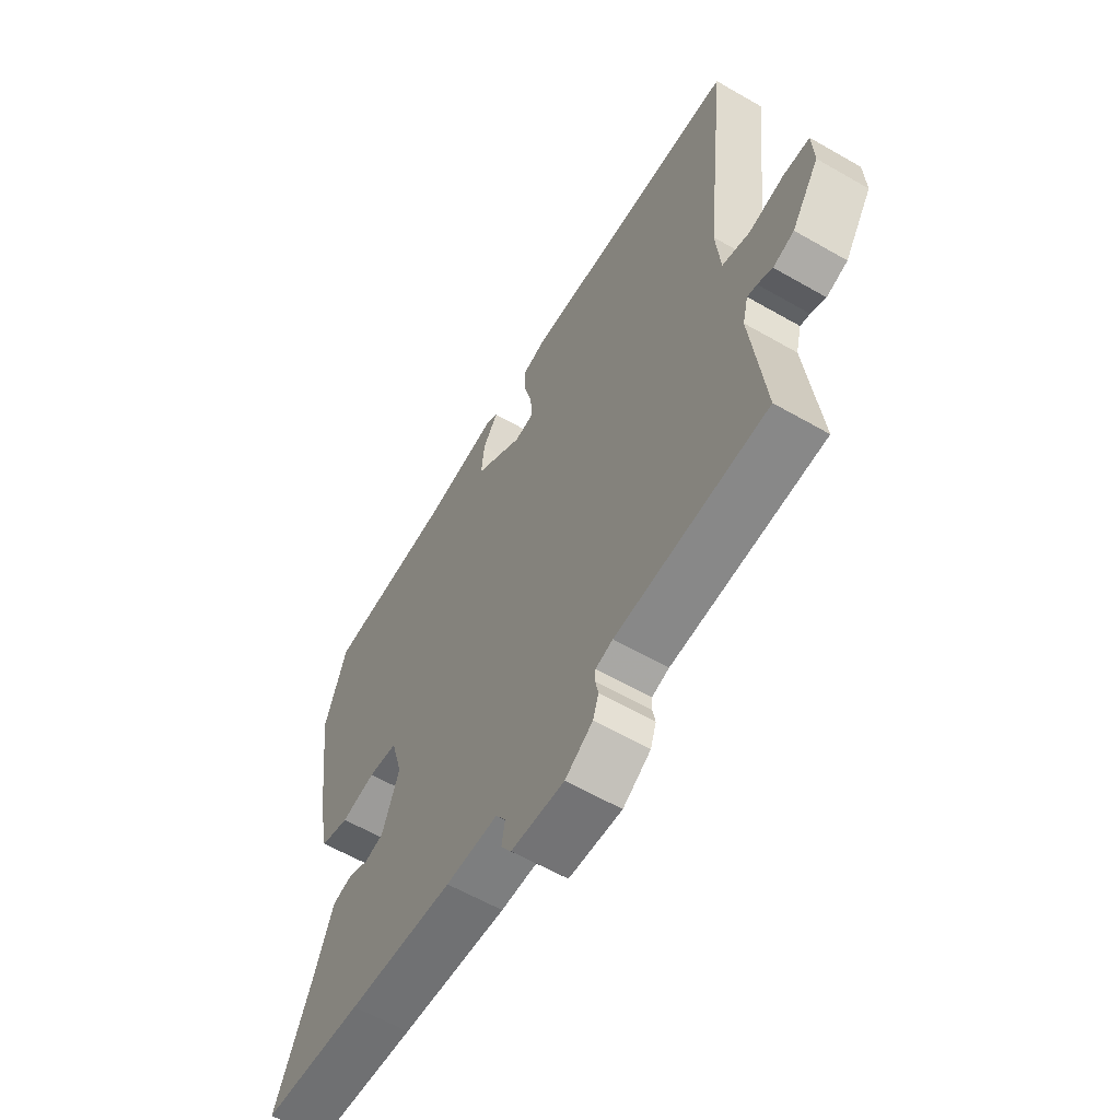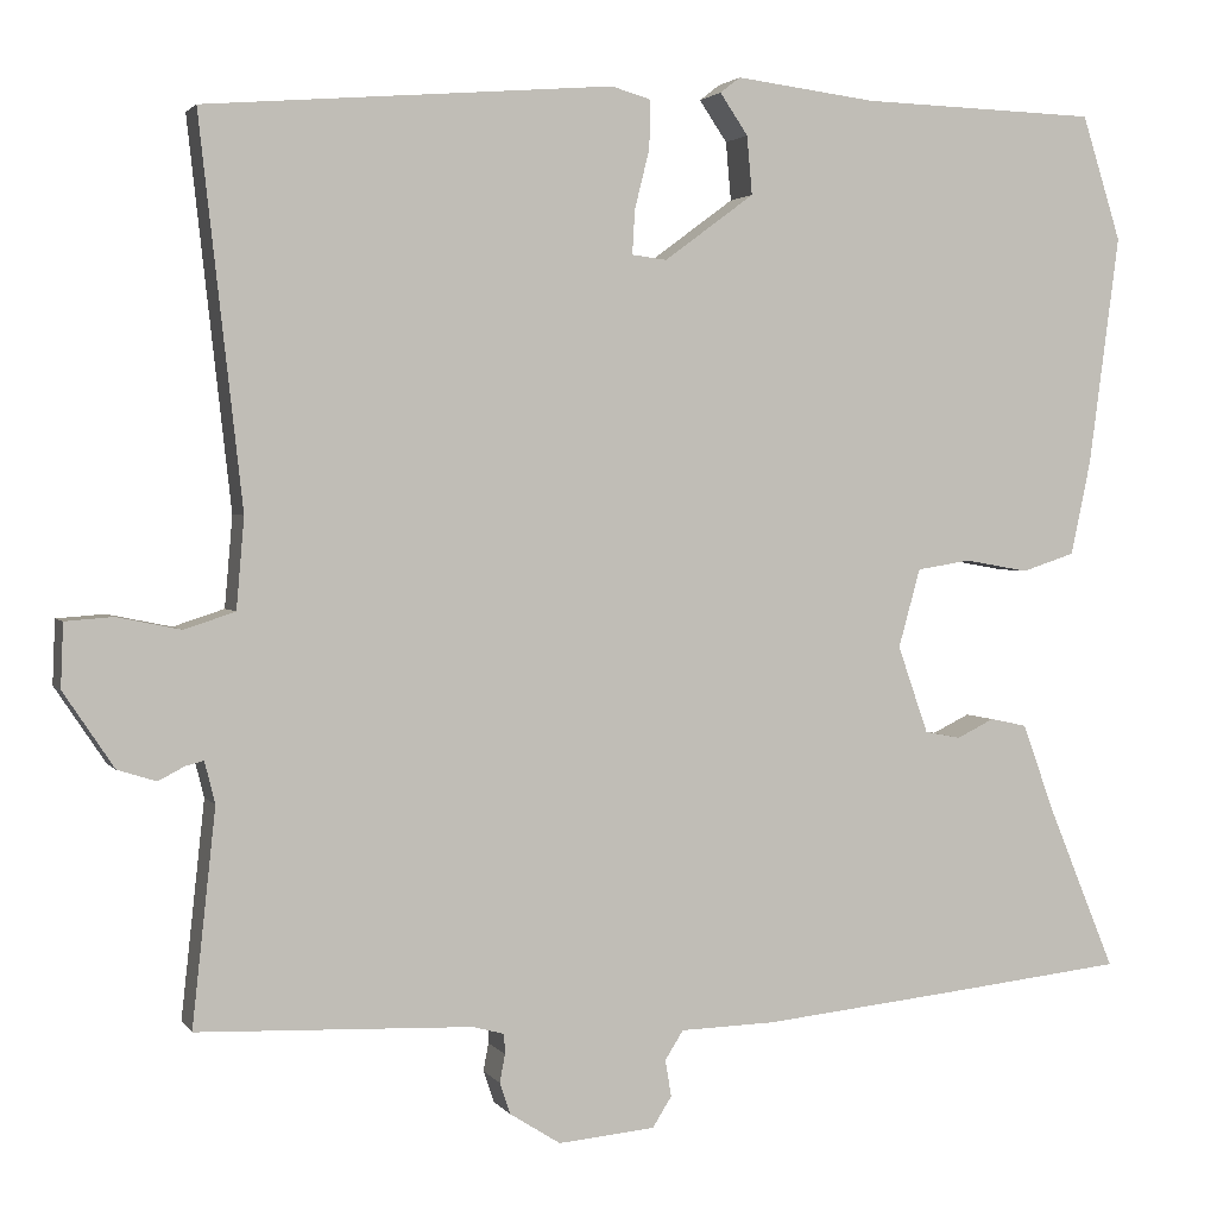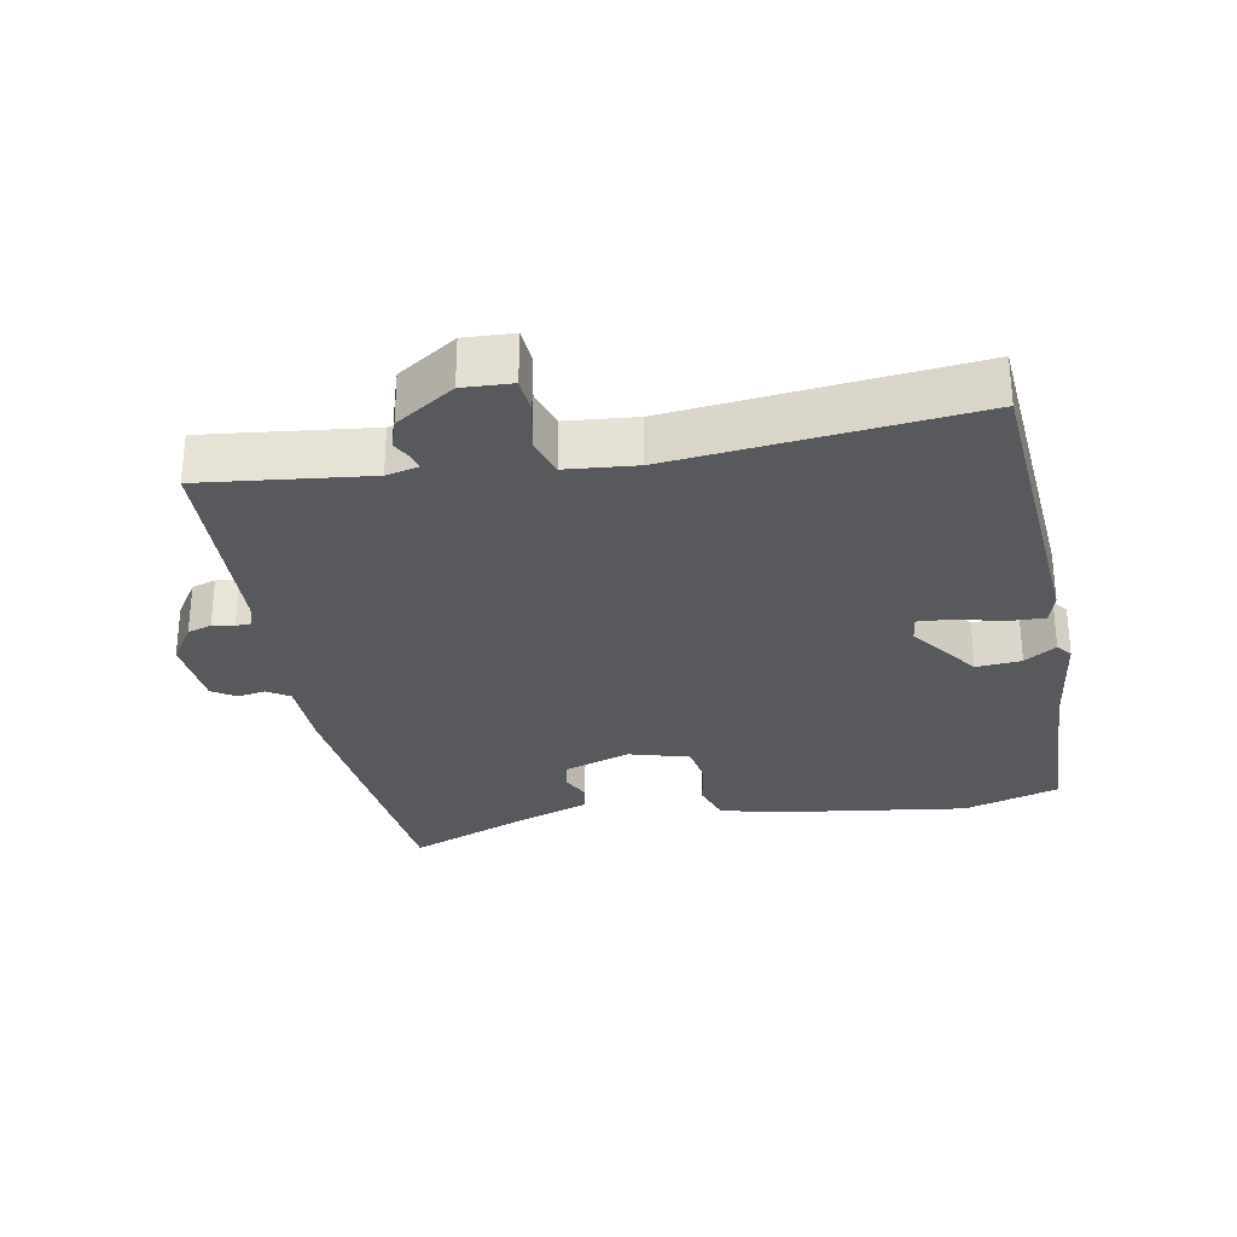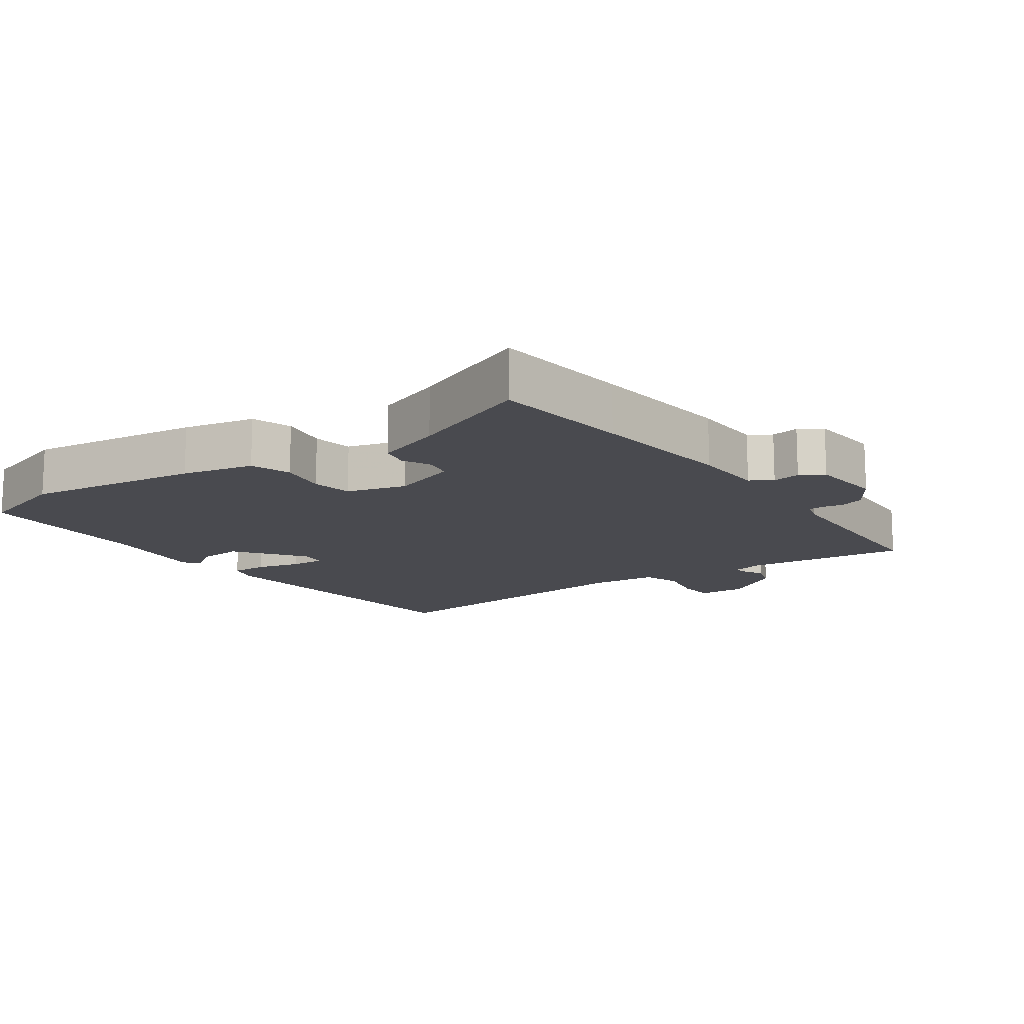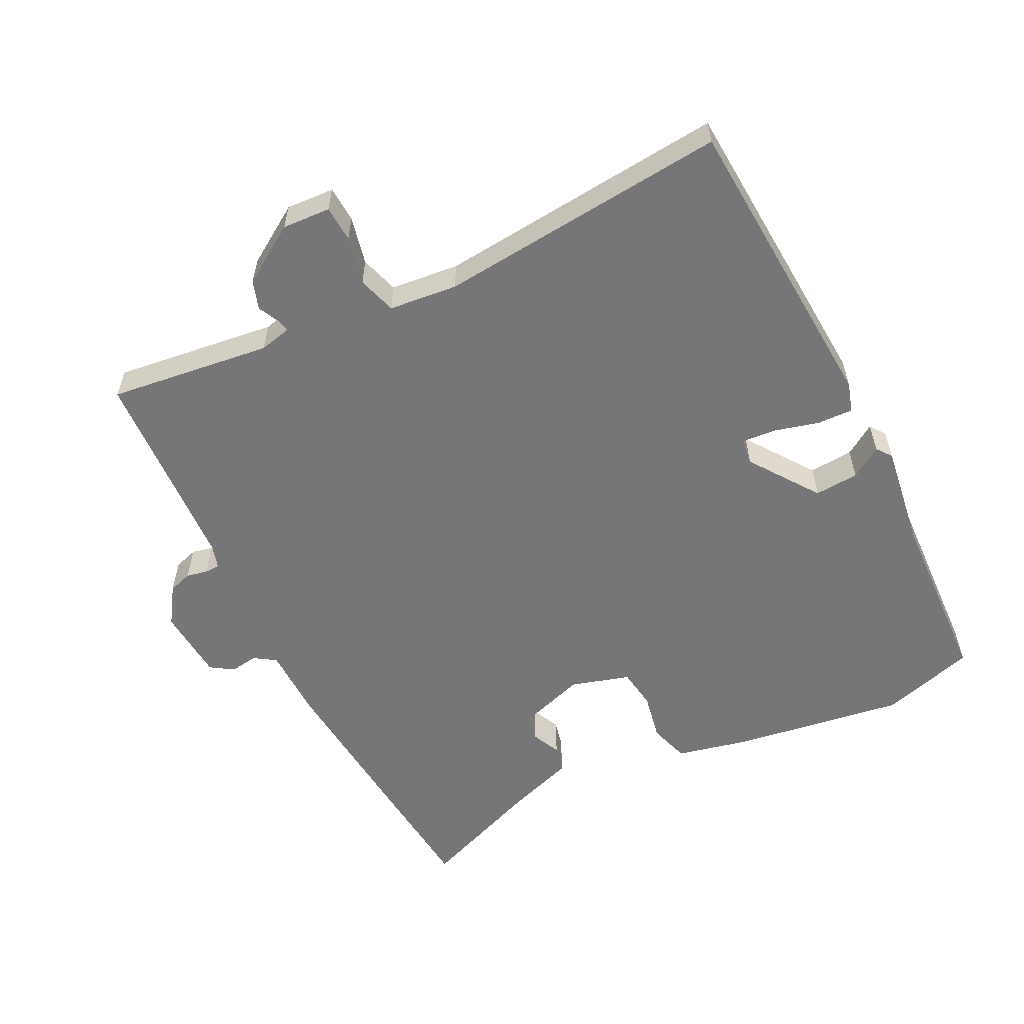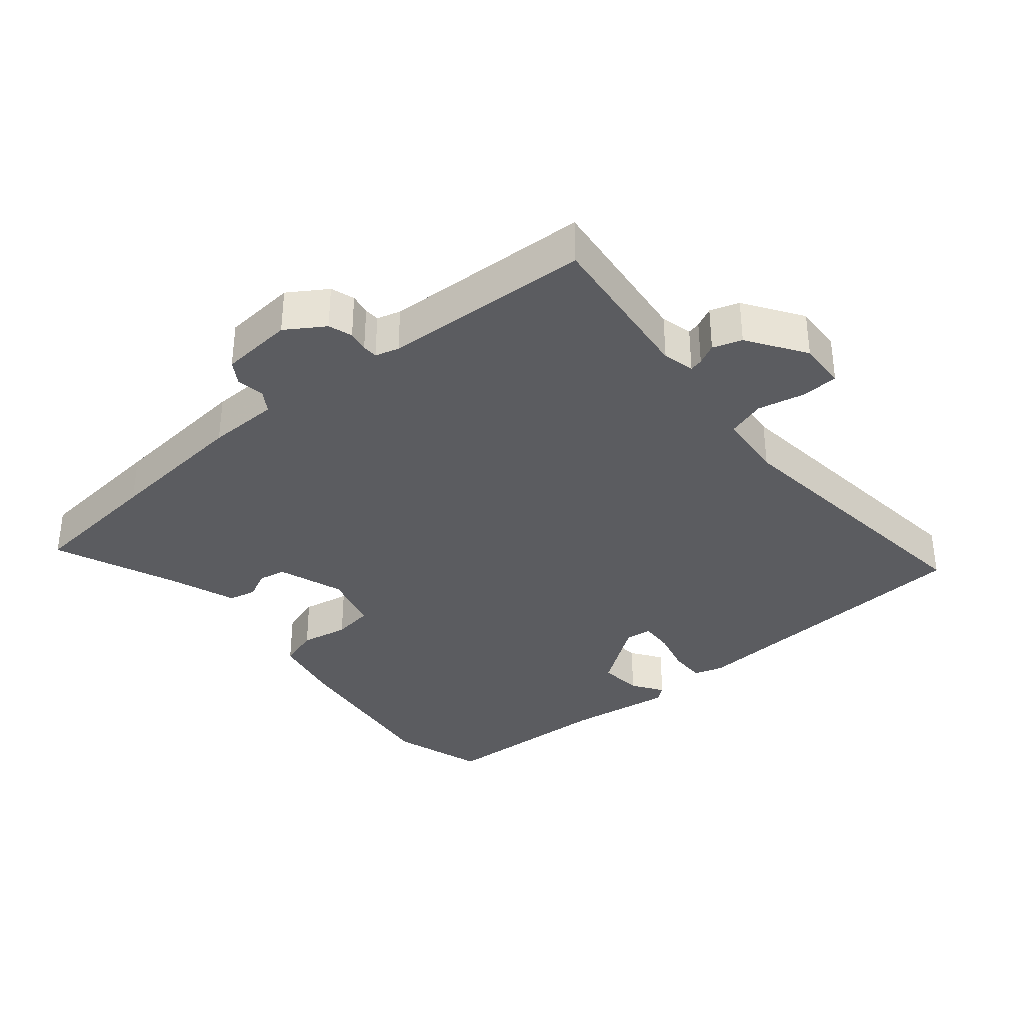
<metadata>
{"format":"obj","ext":"obj","renderer":"f3d","projection":"perspective","resolution":1024,"background":"white","views":[{"elev":-60.7,"azim":-120.4,"up":"+Z"},{"elev":2.5,"azim":-17.7,"up":"+Z"},{"elev":-29.3,"azim":-79.8,"up":"+Y"},{"elev":-13.6,"azim":125.3,"up":"+Y"},{"elev":-56.9,"azim":-64.4,"up":"+Y"},{"elev":-34.6,"azim":-140.5,"up":"+Y"}]}
</metadata>
<code>
v 0.537 0.07 -0.496
v 0.326 0.07 -0.519
v 0.105 0.07 -0.542
v -0.004 0.07 -0.545
v -0.025 0.07 -0.578
v -0.018 0.07 -0.62
v -0.04 0.07 -0.655
v -0.151 0.07 -0.665
v -0.209 0.07 -0.628
v -0.221 0.07 -0.592
v -0.215 0.07 -0.56
v -0.216 0.07 -0.537
v -0.252 0.07 -0.527
v -0.567 0.07 -0.515
v -0.54 0.07 -0.268
v -0.552 0.07 -0.22
v -0.572 0.07 -0.225
v -0.603 0.07 -0.241
v -0.647 0.07 -0.227
v -0.705 0.07 -0.14
v -0.702 0.07 -0.067
v -0.647 0.07 -0.063
v -0.574 0.07 -0.078
v -0.516 0.07 -0.059
v -0.507 0.07 0.045
v -0.556 0.07 0.485
v -0.089 0.07 0.523
v -0.044 0.07 0.51
v -0.045 0.07 0.455
v -0.062 0.07 0.387
v -0.065 0.07 0.336
v -0.025 0.07 0.331
v 0.078 0.07 0.407
v 0.072 0.07 0.474
v 0.04 0.07 0.521
v 0.063 0.07 0.539
v 0.224 0.07 0.519
v 0.496 0.07 0.511
v 0.541 0.07 0.368
v 0.506 0.07 0.105
v 0.483 0.07 -0.004
v 0.422 0.07 -0.024
v 0.349 0.07 -0.011
v 0.287 0.07 -0.021
v 0.262 0.07 -0.111
v 0.297 0.07 -0.211
v 0.338 0.07 -0.219
v 0.381 0.07 -0.198
v 0.423 0.07 -0.207
v 0.46 0.07 -0.309
v 0.537 0 -0.496
v 0.326 0 -0.519
v 0.105 0 -0.542
v -0.004 0 -0.545
v -0.025 0 -0.578
v -0.018 0 -0.62
v -0.04 0 -0.655
v -0.151 0 -0.665
v -0.209 0 -0.628
v -0.221 0 -0.592
v -0.215 0 -0.56
v -0.216 0 -0.537
v -0.252 0 -0.527
v -0.567 0 -0.515
v -0.54 0 -0.268
v -0.552 0 -0.22
v -0.572 0 -0.225
v -0.603 0 -0.241
v -0.647 0 -0.227
v -0.705 0 -0.14
v -0.702 0 -0.067
v -0.647 0 -0.063
v -0.574 0 -0.078
v -0.516 0 -0.059
v -0.507 0 0.045
v -0.556 0 0.485
v -0.089 0 0.523
v -0.044 0 0.51
v -0.045 0 0.455
v -0.062 0 0.387
v -0.065 0 0.336
v -0.025 0 0.331
v 0.078 0 0.407
v 0.072 0 0.474
v 0.04 0 0.521
v 0.063 0 0.539
v 0.224 0 0.519
v 0.496 0 0.511
v 0.541 0 0.368
v 0.506 0 0.105
v 0.483 0 -0.004
v 0.422 0 -0.024
v 0.349 0 -0.011
v 0.287 0 -0.021
v 0.262 0 -0.111
v 0.297 0 -0.211
v 0.338 0 -0.219
v 0.381 0 -0.198
v 0.423 0 -0.207
v 0.46 0 -0.309
f 47 48 49 50
f 2 3 4
f 1 2 4
f 50 1 4
f 47 50 4
f 46 47 4
f 45 46 4
f 44 45 4 5
f 41 42 43
f 40 41 43
f 39 40 43
f 38 39 43
f 37 38 43
f 37 43 44
f 34 35 36 37
f 33 34 37 44
f 32 33 44 5
f 28 29 30
f 27 28 30
f 26 27 30
f 25 26 30
f 24 25 30 31
f 21 22 23
f 20 21 23
f 19 20 23
f 18 19 23
f 17 18 23
f 16 17 23 24
f 31 32 5
f 24 31 5
f 16 24 5
f 15 16 5
f 9 10 11
f 8 9 11
f 7 8 11
f 6 7 11
f 5 6 11
f 5 11 12
f 15 5 12 13
f 13 14 15
f 100 99 98 97
f 54 53 52
f 54 52 51
f 54 51 100
f 54 100 97
f 54 97 96
f 54 96 95
f 55 54 95 94
f 93 92 91
f 93 91 90
f 93 90 89
f 93 89 88
f 93 88 87
f 94 93 87
f 87 86 85 84
f 94 87 84 83
f 55 94 83 82
f 80 79 78
f 80 78 77
f 80 77 76
f 80 76 75
f 81 80 75 74
f 73 72 71
f 73 71 70
f 73 70 69
f 73 69 68
f 73 68 67
f 74 73 67 66
f 55 82 81
f 55 81 74
f 55 74 66
f 55 66 65
f 61 60 59
f 61 59 58
f 61 58 57
f 61 57 56
f 61 56 55
f 62 61 55
f 63 62 55 65
f 65 64 63
f 1 51 52 2
f 2 52 53 3
f 3 53 54 4
f 4 54 55 5
f 5 55 56 6
f 6 56 57 7
f 7 57 58 8
f 8 58 59 9
f 9 59 60 10
f 10 60 61 11
f 11 61 62 12
f 12 62 63 13
f 13 63 64 14
f 14 64 65 15
f 15 65 66 16
f 16 66 67 17
f 17 67 68 18
f 18 68 69 19
f 19 69 70 20
f 20 70 71 21
f 21 71 72 22
f 22 72 73 23
f 23 73 74 24
f 24 74 75 25
f 25 75 76 26
f 26 76 77 27
f 27 77 78 28
f 28 78 79 29
f 29 79 80 30
f 30 80 81 31
f 31 81 82 32
f 32 82 83 33
f 33 83 84 34
f 34 84 85 35
f 35 85 86 36
f 36 86 87 37
f 37 87 88 38
f 38 88 89 39
f 39 89 90 40
f 40 90 91 41
f 41 91 92 42
f 42 92 93 43
f 43 93 94 44
f 44 94 95 45
f 45 95 96 46
f 46 96 97 47
f 47 97 98 48
f 48 98 99 49
f 49 99 100 50
f 50 100 51 1

</code>
